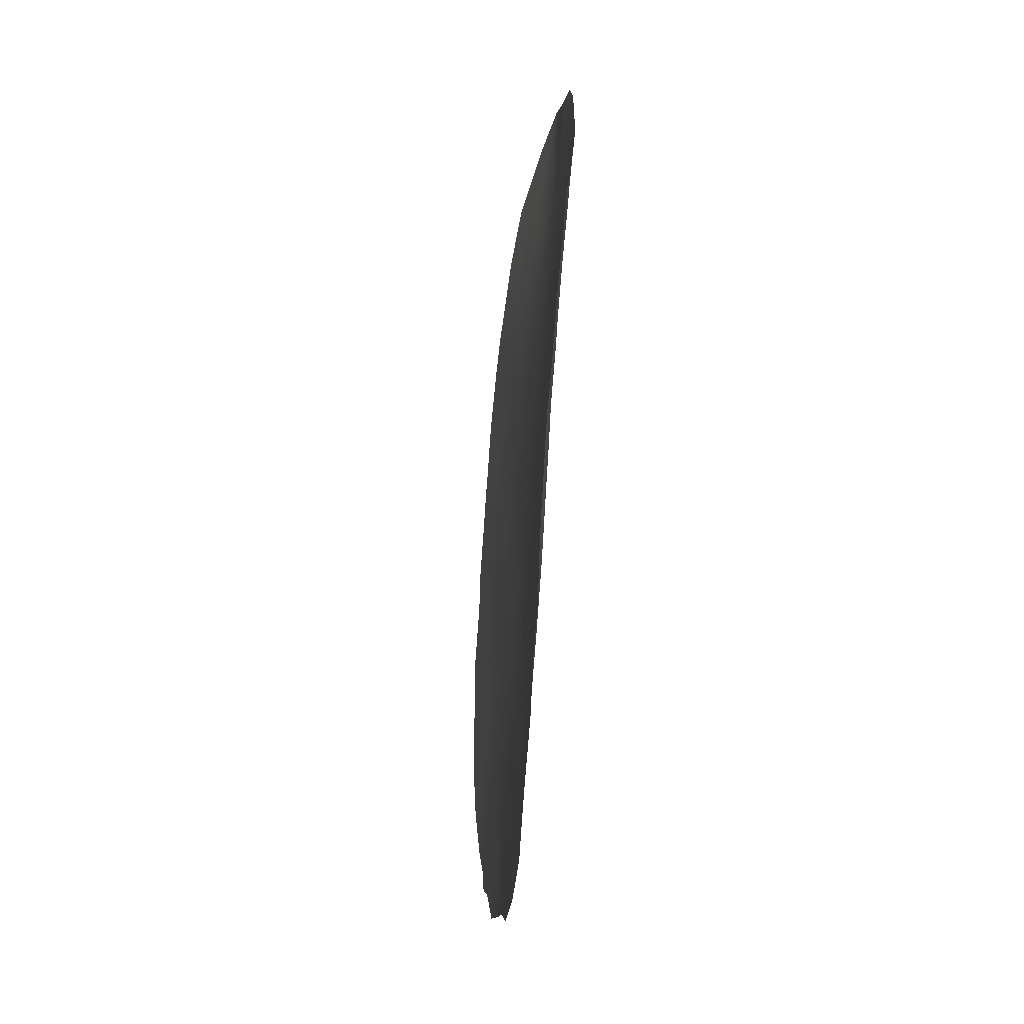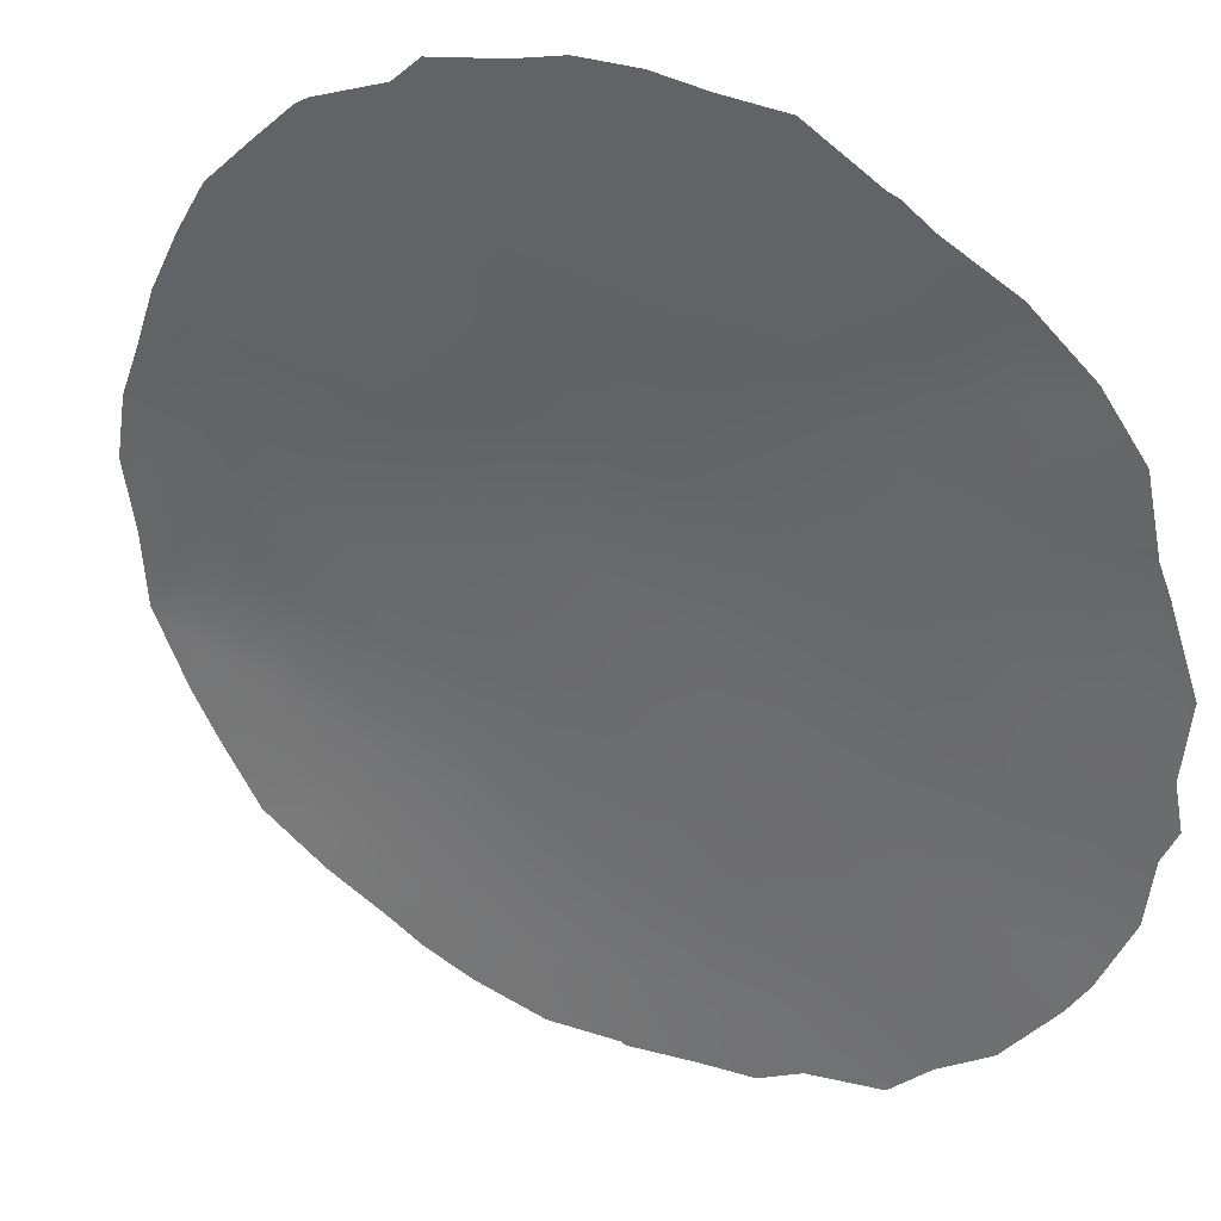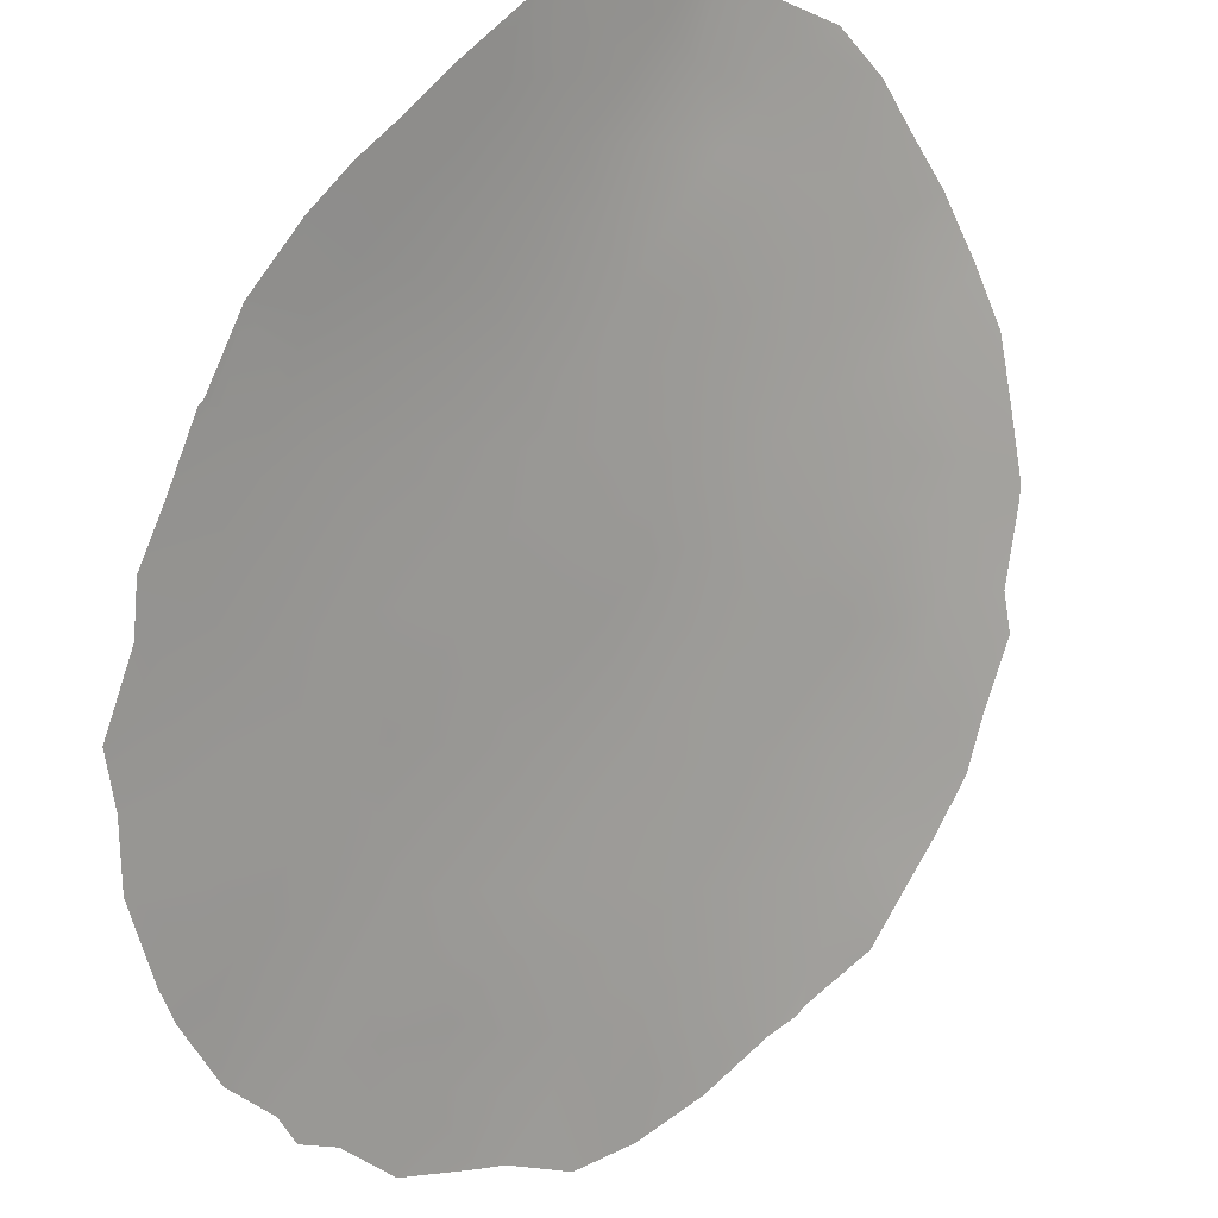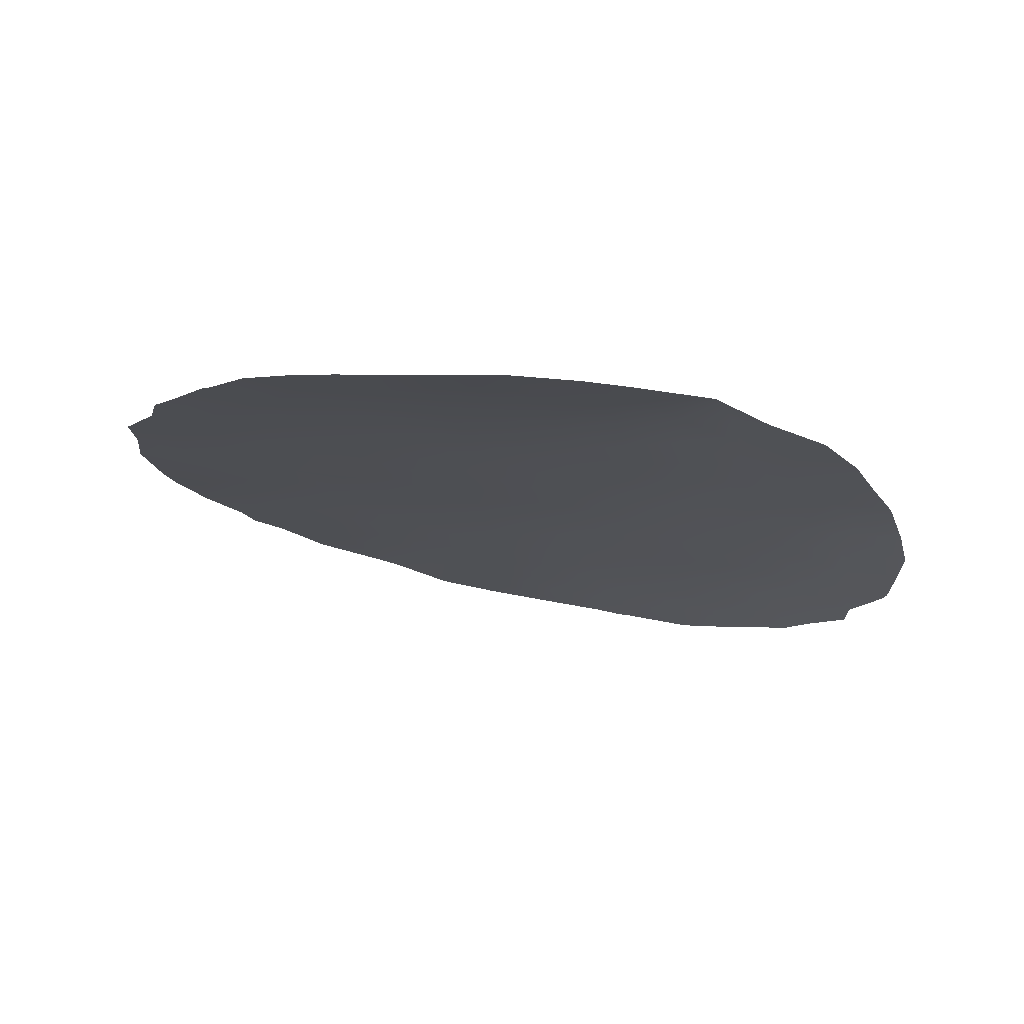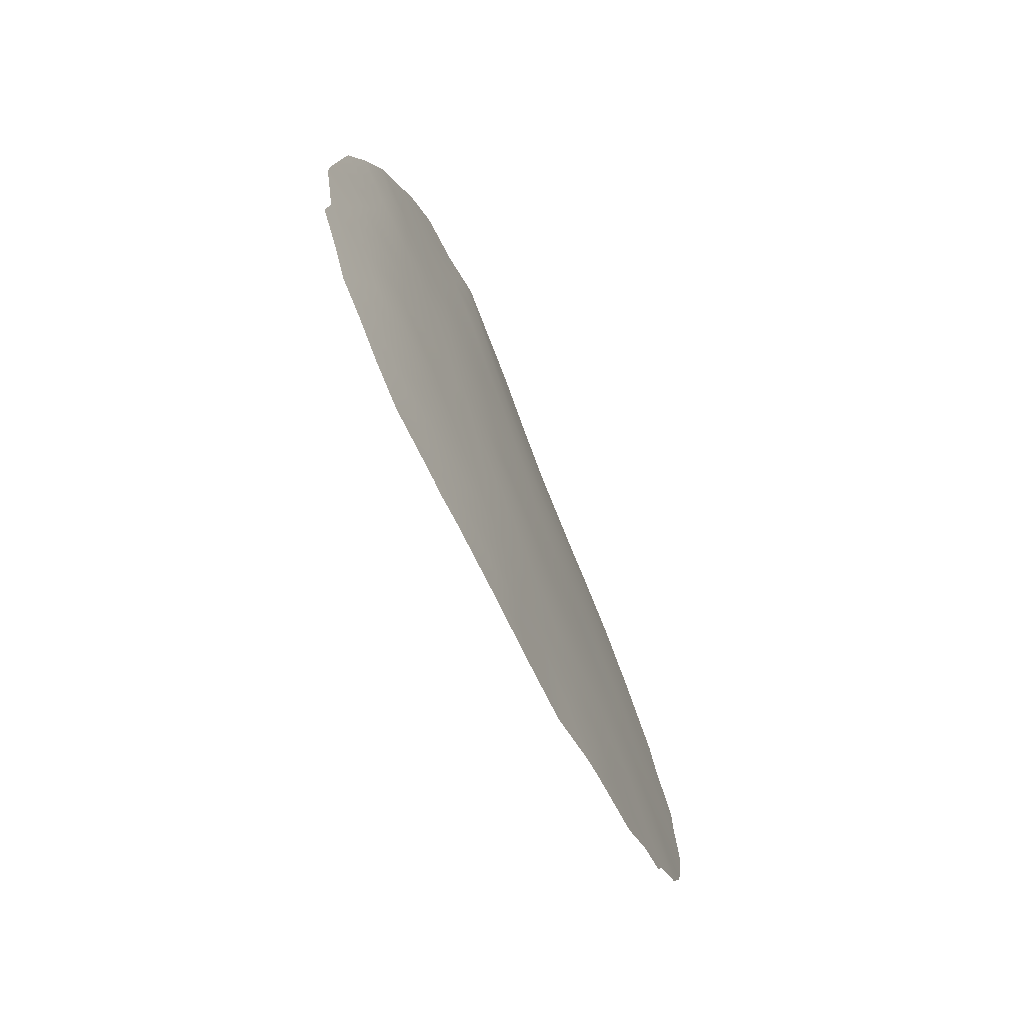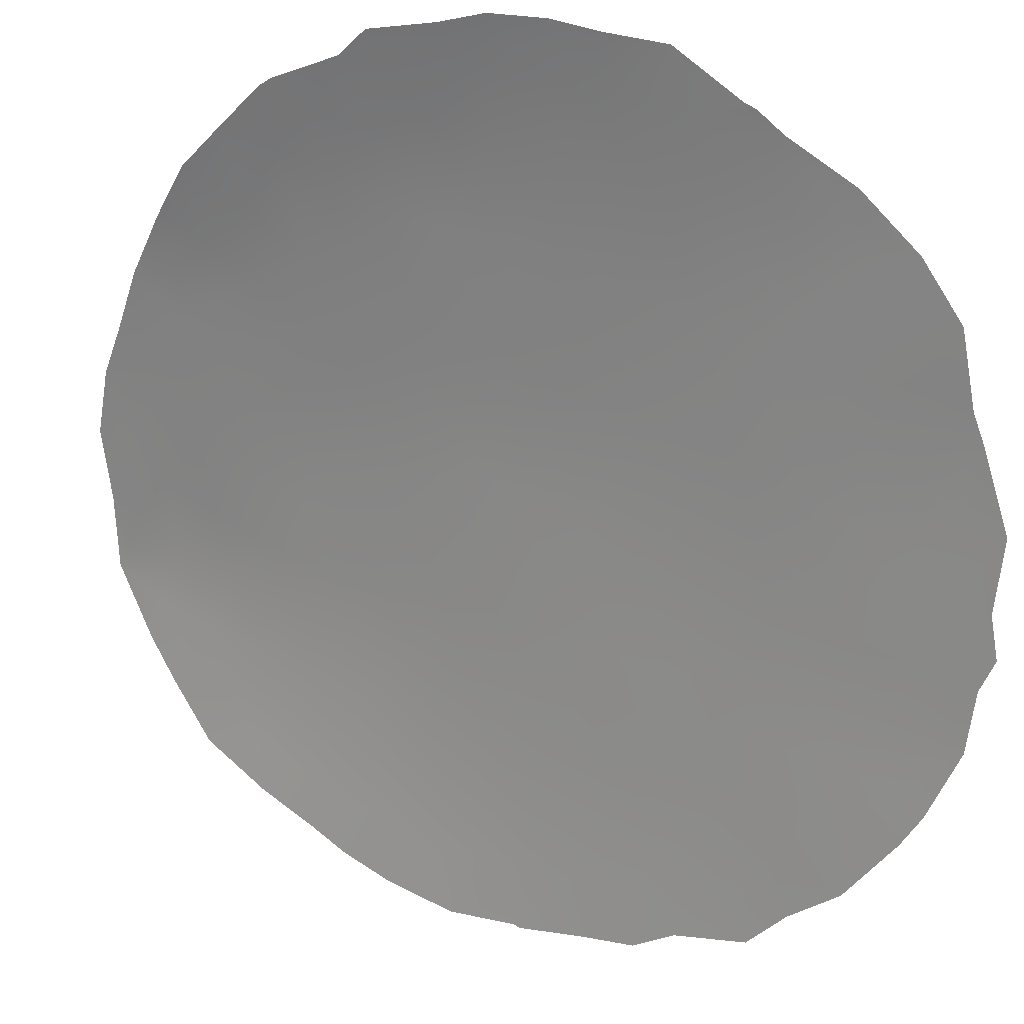
<metadata>
{"format":"obj","ext":"obj","renderer":"f3d","projection":"perspective","resolution":1024,"background":"white","views":[{"elev":-35.1,"azim":123.7,"up":"+Z"},{"elev":-28.5,"azim":139.3,"up":"+Y"},{"elev":-65.3,"azim":5.5,"up":"+Y"},{"elev":75.8,"azim":51.0,"up":"+Z"},{"elev":-75.5,"azim":156.1,"up":"+Z"},{"elev":-40.3,"azim":138.4,"up":"+Y"}]}
</metadata>
<code>
v -16.54 78.2 21.42
v -23.82 72.08 21
v -19.58 75.9 30.64
v -23.08 72.75 26.16
v -23.44 72.35 28.26
v -19.08 76.08 18.72
v -19.21 75.91 17.06
v -18.12 76.99 21.94
v -17.03 77.9 23.4
v -17.73 77.59 27.98
v -19.25 76.25 28.77
v -21.4 74.29 25.88
v -23.61 72.25 19.86
v -22.49 73.29 22.61
v -18.93 76.48 26.78
v -18.18 77.07 25.09
v -16.68 78.31 25.38
v -22.41 73.3 18.76
v -19.31 75.99 20.78
v -22 73.73 28.2
v -14.98 79.24 21.24
v -16.38 78.79 28.89
v -19.62 75.82 22.77
v -20.86 74.71 21.64
v -15.54 79.12 24.17
v -17.97 77.52 30.15
v -22.41 73.35 24.34
v -22.2 73.5 20.46
v -24.23 71.69 22.92
v -19.79 75.69 25.02
v -16.33 78.71 27.05
v -20.59 74.85 19.59
v -24.46 71.49 24.81
v -21.03 74.6 23.72
v -17.1 77.55 18.34
v -20.69 74.87 29.42
v -20.4 75.2 27.33
v -17.71 77.22 20.04
v -23.66 72.14 28.42
v -20.66 74.77 31.2
v -21.35 74.15 30.76
v -14.29 80.11 25.45
v -14.16 79.97 23.1
v -14.14 80.01 23.35
v -16.92 78.41 30.62
v -17.63 77.85 31.33
v -20.02 75.23 16.48
v -19.09 75.98 16.63
v -18.18 76.66 17.03
v -23.6 72.19 28.46
v -19.06 76.39 31.62
v -18.5 76.95 31.55
v -24.03 71.87 19.5
v -23.86 72.01 19
v -25.05 70.93 24.18
v -25.13 70.85 23.18
v -14.96 79.89 27.55
v -25.08 70.9 25.03
v -24.63 71.31 26.06
v -23.43 72.39 18.66
v -22.86 72.88 17.82
v -20.83 74.55 16.57
v -14.42 79.61 21.26
v -16.69 77.79 17.57
v -16.12 78.22 18.27
v -16.19 79.05 30.06
v -15.68 79.43 29.24
v -19.84 75.57 31.63
v -17.78 76.96 17.13
v -24.97 71 21.9
v -17.64 77.07 17.22
v -24.49 71.42 26.8
v -15.15 78.98 19.53
v -15.64 78.62 18.83
v -24.51 71.46 20.23
v -21.82 73.72 30.49
v -24.85 71.12 21.32
v -21.94 73.67 17.32
v -21.61 73.94 17.17
v -14.46 79.65 21.9
v -17.1 77.72 20.71
v -16.84 77.85 19.81
v -16.24 78.35 20.52
v -19.39 76.1 29.73
v -20.13 75.39 30.01
v -19.99 75.55 29.08
v -14.58 80.04 26.45
v -15.49 79.09 23.37
v -14.76 79.56 22.98
v -17.34 77.59 21.66
v -16.79 78.05 22.35
v -17.59 77.43 22.59
v -17.17 78.17 29.49
v -16.59 78.66 29.79
v -17.27 78.11 30.31
v -17.71 77.56 26.92
v -18.38 76.99 27.42
v -18.32 77.01 26.6
v -19.83 75.41 17.28
v -22.19 73.57 26.11
v -22.63 73.15 25.24
v -21.88 73.84 25.11
v -20.23 75.23 30.79
v -18.62 76.72 25.9
v -17.91 77.34 25.95
v -16.09 78.56 22.06
v -15.71 78.75 21.32
v -16.16 78.53 22.91
v -16.2 78.58 23.84
v -18.3 76.88 22.74
v -17.97 77.17 23.44
v -17.64 77.46 24.28
v -18.47 76.81 24.26
v -18.71 76.5 21.36
v -18.87 76.4 22.32
v -19.48 75.89 21.76
v -21.7 73.99 24.11
v -22.24 73.5 23.54
v -21.67 74.02 23.13
v -20.44 75.12 24.35
v -20.34 75.2 23.25
v -19.73 75.74 23.83
v -18.48 76.93 28.42
v -19.11 76.36 27.76
v -19.37 76.08 25.98
v -18.95 76.41 25.08
v -17.83 77.57 29.03
v -18.63 76.87 29.44
v -18.81 76.68 30.36
v -18.36 77.12 30.91
v -19.02 76.44 31.12
v -15.84 79.07 26.47
v -15.27 79.57 26.74
v -15.72 79.24 27.31
v -17.92 77.1 21
v -21.53 74.1 21.08
v -21.38 74.19 20.04
v -20.73 74.78 20.63
v -24.44 71.5 23.85
v -22.8 72.97 28.23
v -22.53 73.25 27.21
v -18.52 76.6 20.37
v -19.16 76.07 19.74
v -18.34 76.69 19.32
v -16.34 78.76 27.92
v -15.71 79.31 28.24
v -23.28 72.57 25.17
v -22.92 72.9 23.52
v -17.41 77.7 25.19
v -16.84 78.12 24.44
v -18.9 76.43 23.37
v -15.16 79.46 24.89
v -15.18 79.55 25.91
v -17.45 77.34 19.13
v -16.54 78.01 19
v -16.99 78.17 27.39
v -17.05 78.2 28.49
v -19.18 76.2 24.29
v -14.21 80.06 24.35
v -22.77 72.99 19.75
v -23.02 72.78 20.75
v -18.06 76.82 18.21
v -23.42 72.43 22.73
v -23.97 71.93 22.01
v -23.19 72.65 21.77
v -15.94 78.93 25.6
v -16.06 78.75 24.72
v -23.84 72.07 24.55
v -23.82 72.08 25.5
v -20.23 75.27 22.2
v -20.95 74.65 22.67
v -21.16 74.49 24.79
v -20.48 74.91 18.51
v -21.24 74.29 18.79
v -19.94 75.43 20.19
v -19.81 75.49 19.15
v -20.08 75.36 21.2
v -20.63 74.96 25.48
v -21.64 74.03 22.11
v -22.35 73.39 21.49
v -24.57 71.37 22.29
v -19.85 75.71 28.06
v -19.65 75.85 27.02
v -16.6 78.44 26.39
v -22 73.67 19.48
v -23.7 72.18 23.63
v -20.75 74.75 30.33
v -21.31 74.26 29.88
v -17.53 77.18 17.67
v -23.86 72.01 26.52
v -24.4 71.52 25.79
v -15.41 78.89 20.42
v -14.88 79.21 20.25
v -20.57 75.01 28.4
v -21.7 74.01 26.99
v -21.3 74.34 28.84
v -21.17 74.49 27.73
v -21.89 73.74 29.4
v -24.45 71.49 21.44
v -22.37 73.25 30.08
v -22.45 73.26 29.02
v -23.33 72.48 27.34
v -24.12 71.75 27.5
v -21.06 74.4 17.71
v -15.36 79.08 22.28
v -20.91 74.74 26.61
v -20.13 75.42 26.22
v -23.08 72.64 29.37
v -15.36 79.63 28.47
v -14.87 79.56 23.88
v -15.95 78.48 19.67
v -23.14 72.71 24.42
v -19.76 75.49 18.13
v -18.98 76.12 17.71
v -23.08 72.7 19.03
v -17.18 77.96 26.3
v -21.85 73.78 18.4
v -20.38 74.95 17.36
f 81 82 83
f 84 85 86
f 187 40 41
f 57 133 87
f 88 89 210
f 90 91 92
f 93 94 95
f 26 95 46
f 96 97 98
f 7 99 47
f 7 47 48
f 100 101 102
f 85 103 187
f 7 48 49
f 5 50 39
f 98 104 105
f 205 106 107
f 106 108 91
f 88 109 108
f 110 92 111
f 112 113 111
f 114 115 116
f 117 118 119
f 120 121 122
f 97 123 124
f 125 126 104
f 127 128 123
f 129 130 131
f 68 131 51
f 31 132 134
f 135 81 90
f 13 53 54
f 136 137 138
f 29 139 56
f 135 114 142
f 143 144 142
f 145 134 146
f 148 118 27
f 33 191 58
f 149 112 150
f 115 110 151
f 35 64 65
f 82 154 155
f 156 145 157
f 22 67 94
f 94 67 66
f 158 122 151
f 3 131 68
f 25 210 152
f 128 129 84
f 160 161 13
f 163 164 165
f 40 103 68
f 126 158 113
f 166 132 184
f 152 166 167
f 167 150 109
f 168 147 169
f 170 121 171
f 172 102 117
f 143 175 176
f 138 175 177
f 178 172 120
f 171 119 179
f 161 180 165
f 179 180 136
f 29 56 181
f 26 46 130
f 177 116 170
f 182 183 124
f 216 105 149
f 163 148 186
f 36 187 188
f 35 189 64
f 93 127 157
f 33 58 55
f 169 190 191
f 58 191 59
f 83 192 107
f 211 74 73
f 194 182 86
f 168 139 186
f 100 195 141
f 196 197 194
f 196 188 198
f 2 199 75
f 156 96 216
f 198 200 201
f 164 181 199
f 202 203 190
f 21 63 80
f 206 197 195
f 183 207 125
f 176 173 213
f 206 178 207
f 146 57 209
f 215 54 60
f 154 144 162
f 74 155 65
f 211 155 74
f 1 81 83
f 81 38 82
f 83 82 211
f 11 84 86
f 84 3 85
f 86 85 36
f 153 87 133
f 87 153 42
f 25 88 210
f 88 205 89
f 44 89 43
f 44 210 89
f 8 90 92
f 90 1 91
f 92 91 9
f 26 93 95
f 93 22 94
f 95 94 45
f 95 45 46
f 96 10 97
f 98 97 15
f 12 100 102
f 100 4 101
f 102 101 27
f 36 85 187
f 85 3 103
f 96 98 105
f 98 15 104
f 105 104 16
f 21 205 107
f 107 106 1
f 1 106 91
f 106 205 108
f 91 108 9
f 205 88 108
f 88 25 109
f 108 109 9
f 151 110 111
f 110 8 92
f 111 92 9
f 9 112 111
f 112 16 113
f 111 113 151
f 19 114 116
f 114 8 115
f 116 115 23
f 34 117 119
f 117 27 118
f 119 118 14
f 30 120 122
f 120 34 121
f 122 121 23
f 15 97 124
f 97 10 123
f 124 123 11
f 15 125 104
f 125 30 126
f 104 126 16
f 10 127 123
f 127 26 128
f 123 128 11
f 3 129 131
f 129 26 130
f 131 130 52
f 131 52 51
f 134 132 133
f 132 153 133
f 133 57 134
f 8 135 90
f 135 38 81
f 90 81 1
f 24 136 138
f 136 28 137
f 138 137 32
f 55 139 33
f 139 55 56
f 141 140 202
f 141 202 4
f 38 135 142
f 135 8 114
f 142 114 19
f 19 143 142
f 143 6 144
f 142 144 38
f 22 145 146
f 145 31 134
f 146 134 57
f 4 147 101
f 101 212 27
f 212 148 27
f 148 14 118
f 17 149 150
f 149 16 112
f 150 112 9
f 23 115 151
f 115 8 110
f 215 61 18
f 61 215 60
f 153 152 42
f 211 82 155
f 82 38 154
f 155 154 35
f 10 156 157
f 156 31 145
f 157 145 22
f 94 66 45
f 158 30 122
f 151 122 23
f 210 44 159
f 152 159 42
f 11 128 84
f 128 26 129
f 84 129 3
f 160 28 161
f 13 161 2
f 49 214 7
f 214 49 162
f 14 163 165
f 163 29 164
f 165 164 2
f 103 3 68
f 16 126 113
f 126 30 158
f 113 158 151
f 17 166 184
f 166 153 132
f 184 132 31
f 25 152 167
f 152 153 166
f 167 166 17
f 25 167 109
f 167 17 150
f 109 150 9
f 33 168 169
f 168 212 147
f 169 147 4
f 24 170 171
f 170 23 121
f 171 121 34
f 34 172 117
f 172 12 102
f 117 102 27
f 204 218 173
f 174 173 32
f 143 19 175
f 176 175 32
f 24 138 177
f 138 32 175
f 177 175 19
f 30 178 120
f 178 12 172
f 120 172 34
f 24 171 179
f 171 34 119
f 179 119 14
f 2 161 165
f 161 28 180
f 165 180 14
f 24 179 136
f 179 14 180
f 136 180 28
f 181 56 70
f 130 46 52
f 24 177 170
f 177 19 116
f 170 116 23
f 11 182 124
f 182 37 183
f 124 183 15
f 156 216 184
f 216 17 184
f 17 216 149
f 216 96 105
f 149 105 16
f 28 185 137
f 137 185 174
f 29 163 186
f 163 14 148
f 186 148 212
f 40 187 103
f 187 41 188
f 76 188 41
f 189 71 64
f 22 93 157
f 93 26 127
f 157 127 10
f 33 169 191
f 169 4 190
f 191 190 72
f 191 72 59
f 1 83 107
f 107 192 21
f 192 73 193
f 73 192 211
f 21 192 193
f 193 63 21
f 13 75 53
f 75 13 2
f 36 194 86
f 194 37 182
f 86 182 11
f 212 168 186
f 168 33 139
f 186 139 29
f 4 100 141
f 100 12 195
f 141 195 20
f 36 196 194
f 196 20 197
f 194 197 37
f 20 196 198
f 196 36 188
f 198 188 76
f 199 77 75
f 31 156 184
f 156 10 96
f 20 198 201
f 198 76 200
f 201 200 208
f 2 164 199
f 164 29 181
f 199 181 70
f 77 199 70
f 39 203 5
f 4 202 190
f 202 5 203
f 190 203 72
f 78 79 217
f 79 204 217
f 80 205 21
f 205 80 89
f 43 89 80
f 12 206 195
f 206 37 197
f 195 197 20
f 15 183 125
f 183 37 207
f 125 207 30
f 176 32 173
f 37 206 207
f 206 12 178
f 207 178 30
f 140 201 208
f 5 140 208
f 208 50 5
f 22 146 67
f 209 67 146
f 18 61 78
f 35 154 162
f 154 38 144
f 62 218 204
f 35 162 189
f 49 69 189
f 71 189 69
f 155 35 65
f 210 159 152
f 99 218 47
f 185 18 217
f 211 192 83
f 213 173 218
f 20 201 140
f 140 5 202
f 6 213 214
f 147 212 101
f 54 215 13
f 213 218 99
f 20 140 141
f 214 213 99
f 214 99 7
f 144 6 162
f 204 173 174
f 49 189 162
f 215 160 13
f 215 18 160
f 204 79 62
f 217 18 78
f 218 62 47
f 174 217 204
f 137 174 32
f 6 214 162
f 6 143 176
f 185 28 160
f 185 217 174
f 6 176 213
f 18 185 160

</code>
